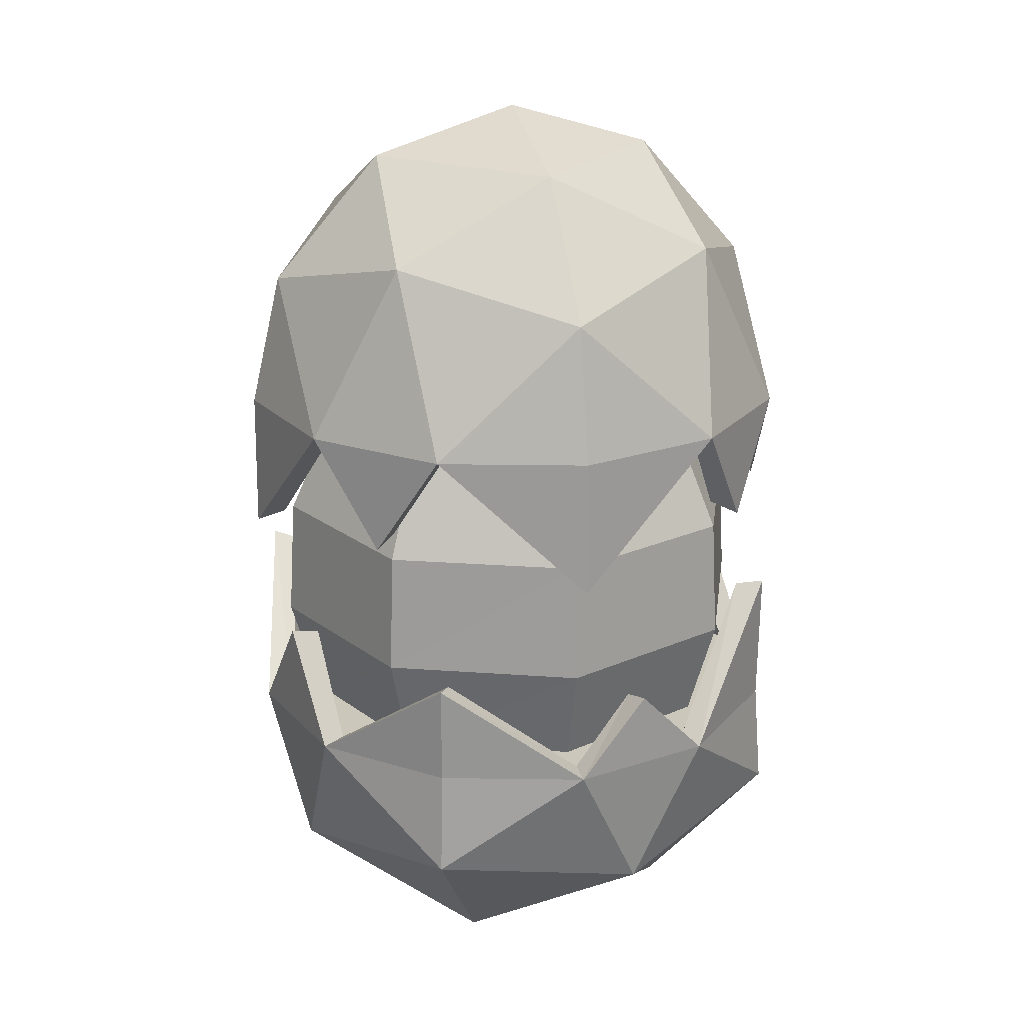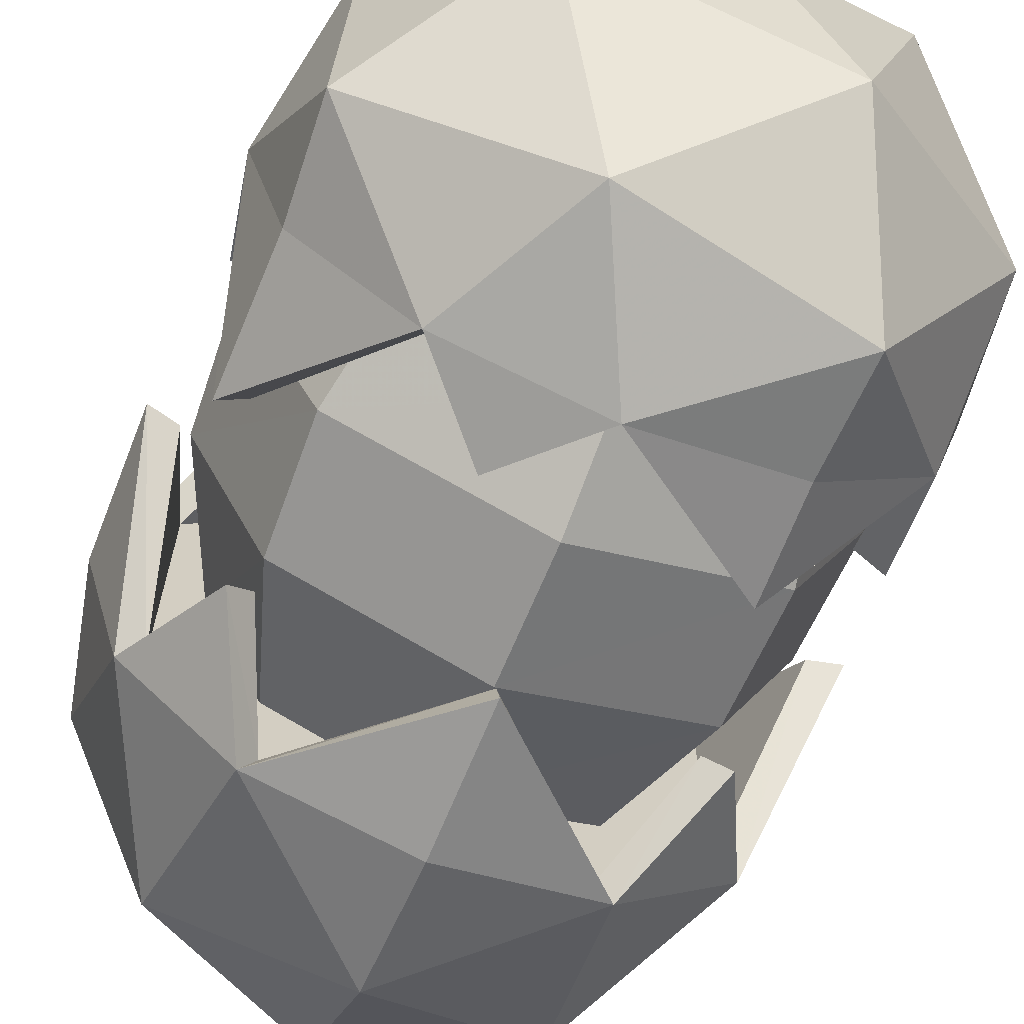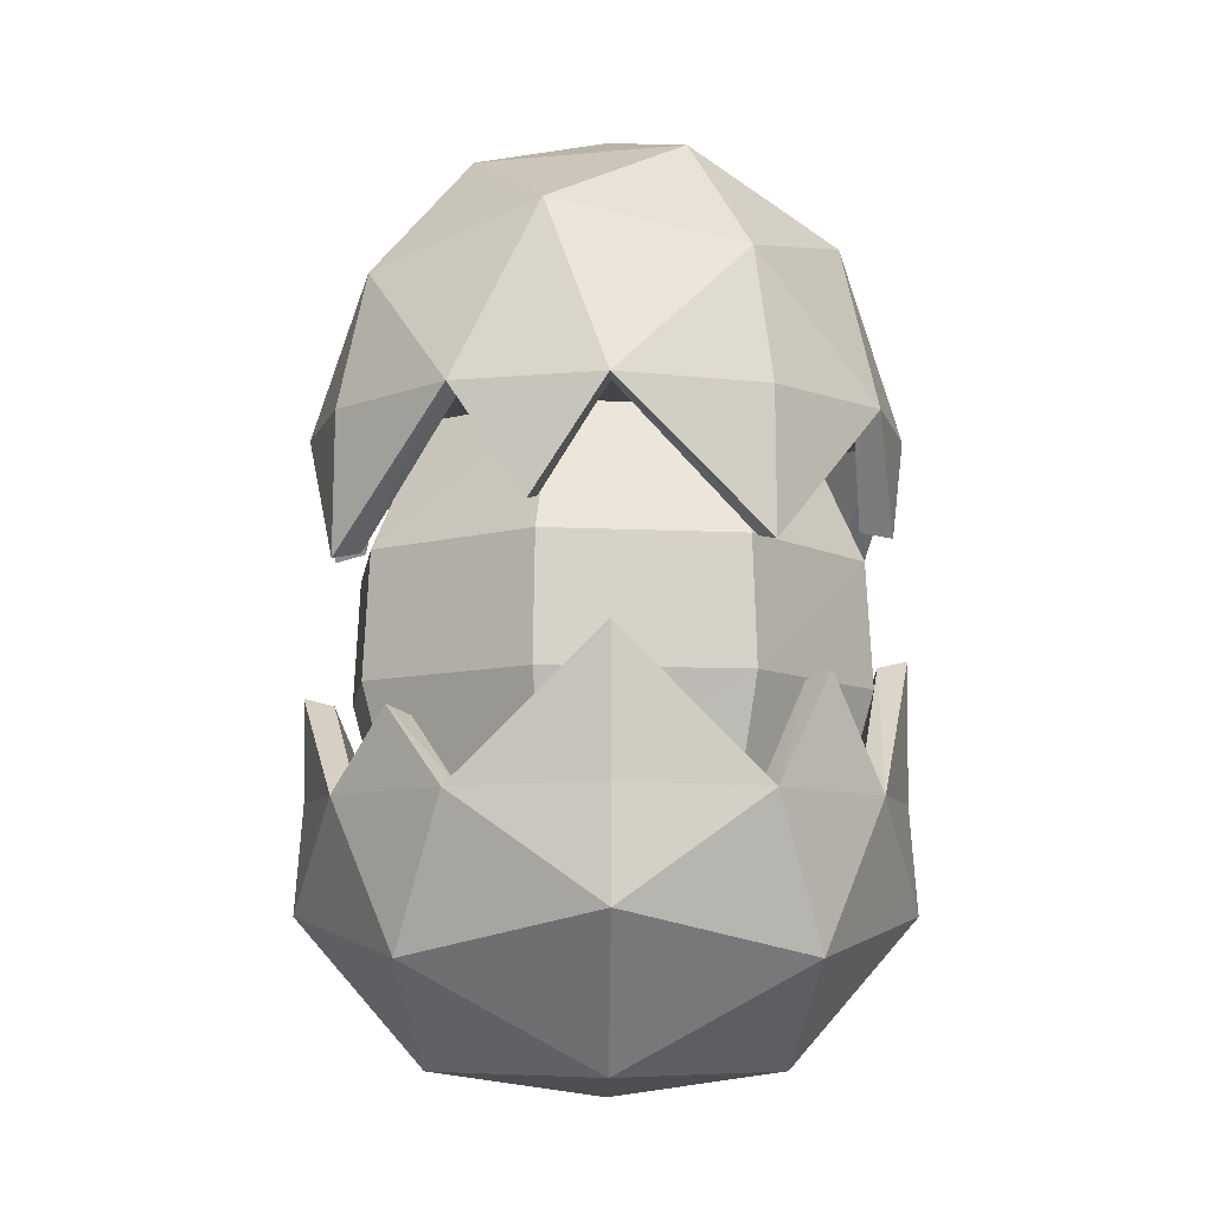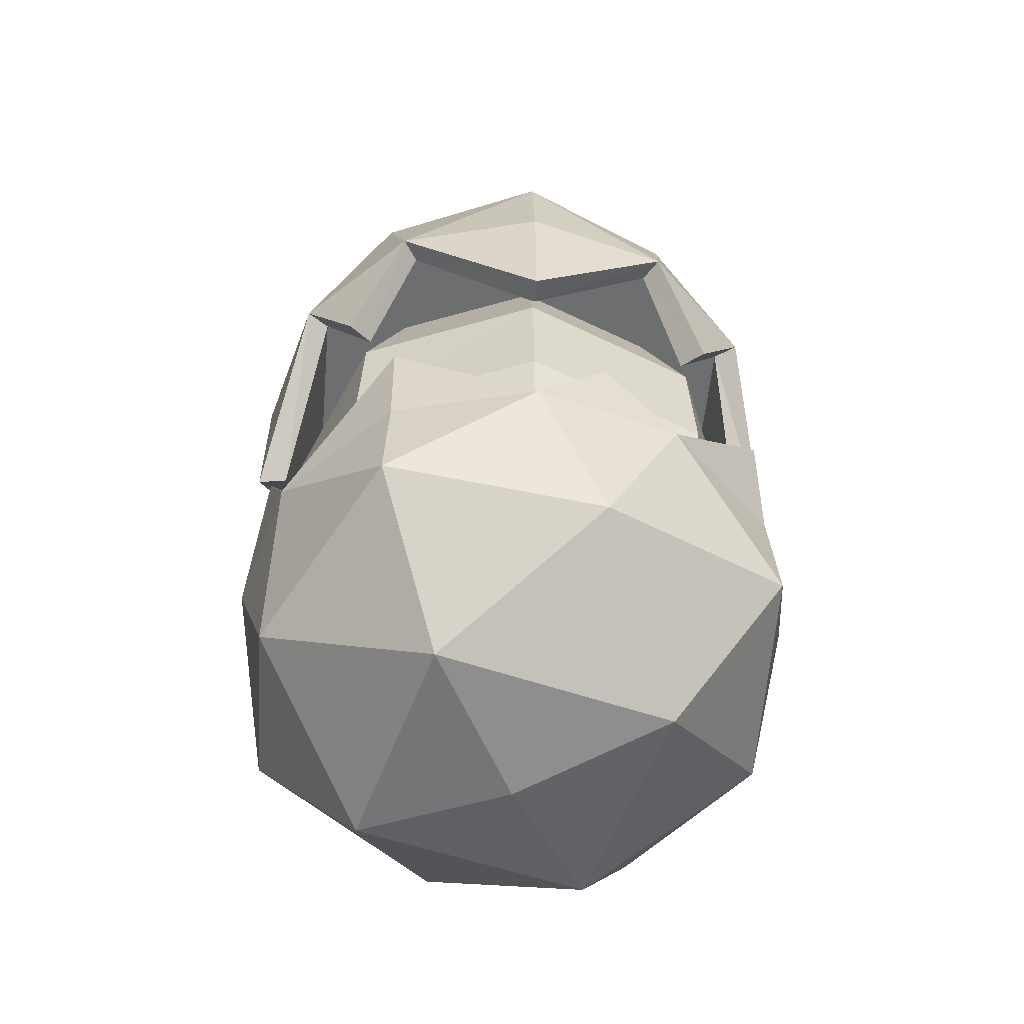
<metadata>
{"format":"obj","ext":"obj","renderer":"f3d","projection":"perspective","resolution":1024,"background":"white","views":[{"elev":21.7,"azim":164.8,"up":"+Y"},{"elev":-68.0,"azim":-22.1,"up":"+Z"},{"elev":-8.6,"azim":-120.7,"up":"+Y"},{"elev":-54.2,"azim":174.8,"up":"+Y"}]}
</metadata>
<code>
o xgfood0f
v 0 -0.0025 -0
v 0.2313 0.035 0.1338
v -0.1338 0.035 0.2313
v 0.1338 0.035 -0.2313
v 0.2313 0.035 0.1338
v 0.4012 0.26 0.2313
v 0.1075 0.1963 0.4012
v 0.4012 0.1963 -0.1075
v 0.1338 0.035 -0.2313
v 0.2313 0.26 -0.4012
v -0.1338 0.035 0.2313
v 0.1075 0.1963 0.4012
v 0.2313 0.035 0.1338
v -0.2313 0.26 0.4012
v 0.1075 0.1963 0.4012
v 0 0.4225 0.45
v -0.2313 0.26 0.4012
v 0.2238 0.4225 0.39
v 0.4012 0.26 0.2313
v -0.225 0.4263 0.39
v 0 0.4225 0.45
v -0.2313 0.26 0.4012
v -0.2263 0.6412 0.3925
v -0.39 0.4225 0.2238
v 0 -0.0025 -0
v -0.2313 0.035 -0.1338
v 0.1338 0.035 -0.2313
v -0.1338 0.035 0.2313
v -0.2313 0.035 -0.1338
v -0.4012 0.26 -0.2313
v -0.1075 0.1963 -0.4012
v -0.4012 0.1963 0.1075
v -0.1338 0.035 0.2313
v -0.2313 0.26 0.4012
v 0.1338 0.035 -0.2313
v -0.1075 0.1963 -0.4012
v -0.2313 0.035 -0.1338
v 0.2313 0.26 -0.4012
v -0.1075 0.1963 -0.4012
v 0 0.4225 -0.45
v 0.2313 0.26 -0.4012
v -0.2238 0.4225 -0.39
v -0.4012 0.26 -0.2313
v 0.225 0.4263 -0.39
v 0 0.4225 -0.45
v 0.2313 0.26 -0.4012
v 0.2263 0.5837 -0.3925
v 0.39 0.4225 -0.2238
v 0.1125 0.5925 0.42
v 0 0.4225 0.45
v 0.2238 0.4225 0.39
v 0.39 0.4263 0.225
v 0.2238 0.4225 0.39
v 0.3925 0.6412 0.2263
v 0.4012 0.26 0.2313
v 0.45 0.4225 0
v 0.4012 0.1963 -0.1075
v 0.39 0.4225 -0.2238
v 0.2313 0.26 -0.4012
v 0.225 0.4263 -0.39
v -0.3925 0.6412 -0.2263
v -0.39 0.4263 -0.225
v -0.45 0.4225 0
v -0.42 0.5925 0.1125
v -0.45 0.4225 0
v -0.39 0.4225 0.2238
v -0.1125 0.5425 -0.42
v 0 0.4225 -0.45
v -0.2238 0.4225 -0.39
v -0.39 0.4263 -0.225
v -0.2238 0.4225 -0.39
v -0.3925 0.6412 -0.2263
v -0.4012 0.26 -0.2313
v -0.45 0.4225 0
v -0.4012 0.1963 0.1075
v -0.39 0.4225 0.2238
v -0.2313 0.26 0.4012
v -0.225 0.4263 0.39
v 0.3925 0.6412 0.2263
v 0.39 0.4263 0.225
v 0.45 0.4225 0
v 0.42 0.5925 -0.1125
v 0.45 0.4225 0
v 0.39 0.4225 -0.2238
v -0.2263 0.6412 0.3925
v -0.2037 0.6312 0.3525
v 0 0.4263 0.4088
v -0.39 0.4225 0.2238
v 0 0.4263 0.4088
v 0 0.4225 0.45
v -0.2263 0.6412 0.3925
v 0.1 0.58 0.3738
v 0.1 0.58 0.3738
v 0.1125 0.5925 0.42
v 0 0.4225 0.45
v 0.2037 0.4263 0.355
v 0.2037 0.4263 0.355
v 0.2238 0.4225 0.39
v 0.1125 0.5925 0.42
v 0.3525 0.6312 0.2037
v 0.3525 0.6312 0.2037
v 0.3925 0.6412 0.2263
v 0.2238 0.4225 0.39
v 0.4088 0.4263 0
v -0.3925 0.6412 -0.2263
v -0.3525 0.6312 -0.2037
v -0.4088 0.4263 0
v -0.2238 0.4225 -0.39
v -0.4088 0.4263 0
v -0.45 0.4225 0
v -0.3925 0.6412 -0.2263
v -0.3738 0.58 0.1
v -0.3738 0.58 0.1
v -0.42 0.5925 0.1125
v -0.45 0.4225 0
v -0.355 0.4263 0.2037
v -0.355 0.4263 0.2037
v -0.39 0.4225 0.2238
v -0.42 0.5925 0.1125
v -0.2037 0.6312 0.3525
v 0.2263 0.5837 -0.3925
v 0.2037 0.5725 -0.3525
v 0 0.4263 -0.4088
v 0.39 0.4225 -0.2238
v 0 0.4263 -0.4088
v 0 0.4225 -0.45
v 0.2263 0.5837 -0.3925
v -0.1 0.53 -0.3738
v -0.1 0.53 -0.3738
v -0.1125 0.5425 -0.42
v 0 0.4225 -0.45
v -0.2037 0.4263 -0.355
v -0.2037 0.4263 -0.355
v -0.2238 0.4225 -0.39
v -0.1125 0.5425 -0.42
v -0.3525 0.6312 -0.2037
v 0.4088 0.4263 0
v 0.45 0.4225 0
v 0.3925 0.6412 0.2263
v 0.3738 0.58 -0.1
v 0.3738 0.58 -0.1
v 0.42 0.5925 -0.1125
v 0.45 0.4225 0
v 0.355 0.4263 -0.2037
v 0.355 0.4263 -0.2037
v 0.39 0.4225 -0.2238
v 0.42 0.5925 -0.1125
v 0.2037 0.5725 -0.3525
v -0.3525 0.6312 -0.2037
v -0.4088 0.4263 0
v -0.2037 0.4263 -0.355
v -0.1 0.53 -0.3738
v -0.2037 0.4263 -0.355
v 0 0.4263 -0.4088
v 0.2037 0.5725 -0.3525
v 0 0.4263 -0.4088
v 0.355 0.4263 -0.2037
v 0.3738 0.58 -0.1
v 0.355 0.4263 -0.2037
v 0.4088 0.4263 0
v 0.3525 0.6312 0.2037
v 0.4088 0.4263 0
v 0.2037 0.4263 0.355
v 0.1 0.58 0.3738
v 0.2037 0.4263 0.355
v 0 0.4263 0.4088
v -0.2037 0.6312 0.3525
v 0 0.4263 0.4088
v -0.355 0.4263 0.2037
v -0.3738 0.58 0.1
v -0.355 0.4263 0.2037
v -0.4088 0.4263 0
v 0 0.4263 -0.4088
v -0.2037 0.4263 -0.355
v -0.4088 0.4263 0
v 0.355 0.4263 -0.2037
v -0.4088 0.4263 0
v 0 0.4263 -0.4088
v -0.355 0.4263 0.2037
v 0.4088 0.4263 0
v 0 0.4263 0.4088
v 0.2037 0.4263 0.355
v -0.3925 0.7762 0
v -0.2137 0.975 0.2137
v -0.3013 0.975 0
v -0.2775 0.7762 0.2775
v -0.4037 0.5863 0
v -0.285 0.5863 0.285
v -0.3563 0.4213 0
v -0.2512 0.4213 0.2512
v -0.2775 0.7762 0.2775
v 0 0.975 0.3013
v -0.2137 0.975 0.2137
v 0 0.7762 0.3925
v -0.285 0.5863 0.285
v 0 0.5863 0.4037
v -0.2512 0.4213 0.2512
v 0 0.4213 0.3563
v 0 0.7762 0.3925
v 0.2137 0.975 0.2137
v 0 0.975 0.3013
v 0.2775 0.7762 0.2775
v 0 0.5863 0.4037
v 0.285 0.5863 0.285
v 0 0.4213 0.3563
v 0.2512 0.4213 0.2512
v 0.2775 0.7762 0.2775
v 0.3013 0.975 0
v 0.2137 0.975 0.2137
v 0.3925 0.7762 0
v 0.285 0.5863 0.285
v 0.4037 0.5863 0
v 0.2512 0.4213 0.2512
v 0.3563 0.4213 0
v 0.3925 0.7762 0
v 0.2137 0.975 -0.2137
v 0.3013 0.975 0
v 0.2775 0.7762 -0.2775
v 0.4037 0.5863 0
v 0.285 0.5863 -0.285
v 0.3563 0.4213 0
v 0.2512 0.4213 -0.2512
v 0.2775 0.7762 -0.2775
v 0 0.975 -0.3013
v 0.2137 0.975 -0.2137
v 0 0.7762 -0.3925
v 0.285 0.5863 -0.285
v 0 0.5863 -0.4037
v 0.2512 0.4213 -0.2512
v 0 0.4213 -0.3563
v 0 0.7762 -0.3925
v -0.2137 0.975 -0.2137
v 0 0.975 -0.3013
v -0.2775 0.7762 -0.2775
v 0 0.5863 -0.4037
v -0.285 0.5863 -0.285
v 0 0.4213 -0.3563
v -0.2512 0.4213 -0.2512
v -0.2775 0.7762 -0.2775
v -0.3013 0.975 0
v -0.2137 0.975 -0.2137
v -0.3925 0.7762 0
v -0.285 0.5863 -0.285
v -0.4037 0.5863 0
v -0.2512 0.4213 -0.2512
v -0.3563 0.4213 0
v 0 1.451 0
v -0.2313 1.38 0
v 0 1.38 0.2313
v 0 1.38 -0.2313
v -0.2313 1.38 0
v -0.4025 1.184 0
v -0.255 1.254 0.255
v -0.255 1.254 -0.255
v 0 1.38 -0.2313
v 0 1.184 -0.4025
v 0 1.38 0.2313
v -0.255 1.254 0.255
v -0.2313 1.38 0
v 0 1.184 0.4025
v -0.255 1.254 0.255
v -0.2263 0.9775 0.39
v 0 1.184 0.4025
v -0.39 0.9775 0.2263
v -0.4025 1.184 0
v 0 0.975 0.4512
v -0.2263 0.9775 0.39
v 0 1.184 0.4025
v 0 0.7588 0.4537
v 0.2263 0.9775 0.39
v 0 1.451 0
v 0.2313 1.38 0
v 0 1.38 -0.2313
v 0 1.38 0.2313
v 0.2313 1.38 0
v 0.4025 1.184 0
v 0.255 1.254 -0.255
v 0.255 1.254 0.255
v 0 1.38 0.2313
v 0 1.184 0.4025
v 0 1.38 -0.2313
v 0.255 1.254 -0.255
v 0.2313 1.38 0
v 0 1.184 -0.4025
v 0.255 1.254 -0.255
v 0.2263 0.9775 -0.39
v 0 1.184 -0.4025
v 0.39 0.9775 -0.2263
v 0.4025 1.184 0
v 0 0.975 -0.4512
v 0.2263 0.9775 -0.39
v 0 1.184 -0.4025
v 0 0.7588 -0.4537
v -0.2263 0.9775 -0.39
v -0.3075 0.8087 0.3075
v -0.2263 0.9775 0.39
v -0.39 0.9775 0.2263
v -0.4512 0.975 0
v -0.39 0.9775 0.2263
v -0.4537 0.7588 0
v -0.4025 1.184 0
v -0.39 0.9775 -0.2263
v -0.255 1.254 -0.255
v -0.2263 0.9775 -0.39
v 0 1.184 -0.4025
v 0 0.975 -0.4512
v 0.4537 0.7588 0
v 0.4512 0.975 0
v 0.39 0.9775 0.2263
v 0.3075 0.8087 0.3075
v 0.39 0.9775 0.2263
v 0.2263 0.9775 0.39
v 0.3075 0.8087 -0.3075
v 0.2263 0.9775 -0.39
v 0.39 0.9775 -0.2263
v 0.4512 0.975 0
v 0.39 0.9775 -0.2263
v 0.4537 0.7588 0
v 0.4025 1.184 0
v 0.39 0.9775 0.2263
v 0.255 1.254 0.255
v 0.2263 0.9775 0.39
v 0 1.184 0.4025
v 0 0.975 0.4512
v -0.4537 0.7588 0
v -0.4512 0.975 0
v -0.39 0.9775 -0.2263
v -0.3075 0.8087 -0.3075
v -0.39 0.9775 -0.2263
v -0.2263 0.9775 -0.39
v 0 0.7588 0.4537
v 0 0.77 0.4075
v -0.2037 0.975 0.355
v 0.2263 0.9775 0.39
v -0.2037 0.975 0.355
v -0.2263 0.9775 0.39
v 0 0.7588 0.4537
v -0.2725 0.82 0.2725
v -0.2725 0.82 0.2725
v -0.3075 0.8087 0.3075
v -0.2263 0.9775 0.39
v -0.355 0.975 0.2037
v -0.355 0.975 0.2037
v -0.39 0.9775 0.2263
v -0.3075 0.8087 0.3075
v -0.4075 0.77 0
v -0.4075 0.77 0
v -0.4537 0.7588 0
v -0.39 0.9775 0.2263
v -0.355 0.975 -0.2037
v 0.4537 0.7588 0
v 0.4075 0.77 0
v 0.355 0.975 0.2037
v 0.39 0.9775 -0.2263
v 0.355 0.975 0.2037
v 0.39 0.9775 0.2263
v 0.4537 0.7588 0
v 0.2725 0.82 0.2725
v 0.2725 0.82 0.2725
v 0.3075 0.8087 0.3075
v 0.39 0.9775 0.2263
v 0.2037 0.975 0.355
v 0.2037 0.975 0.355
v 0.2263 0.9775 0.39
v 0.3075 0.8087 0.3075
v 0 0.77 0.4075
v 0 0.7588 -0.4537
v 0 0.77 -0.4075
v 0.2037 0.975 -0.355
v -0.2263 0.9775 -0.39
v 0.2037 0.975 -0.355
v 0.2263 0.9775 -0.39
v 0 0.7588 -0.4537
v 0.2725 0.82 -0.2725
v 0.2725 0.82 -0.2725
v 0.3075 0.8087 -0.3075
v 0.2263 0.9775 -0.39
v 0.355 0.975 -0.2037
v 0.355 0.975 -0.2037
v 0.39 0.9775 -0.2263
v 0.3075 0.8087 -0.3075
v 0.4075 0.77 0
v -0.355 0.975 -0.2037
v -0.39 0.9775 -0.2263
v -0.4537 0.7588 0
v -0.2725 0.82 -0.2725
v -0.2725 0.82 -0.2725
v -0.3075 0.8087 -0.3075
v -0.39 0.9775 -0.2263
v -0.2037 0.975 -0.355
v -0.2037 0.975 -0.355
v -0.2263 0.9775 -0.39
v -0.3075 0.8087 -0.3075
v 0 0.77 -0.4075
v 0.4075 0.77 0
v 0.355 0.975 0.2037
v 0.355 0.975 -0.2037
v 0.2725 0.82 -0.2725
v 0.355 0.975 -0.2037
v 0.2037 0.975 -0.355
v 0 0.77 -0.4075
v 0.2037 0.975 -0.355
v -0.2037 0.975 -0.355
v -0.2725 0.82 -0.2725
v -0.2037 0.975 -0.355
v -0.355 0.975 -0.2037
v -0.4075 0.77 0
v -0.355 0.975 -0.2037
v -0.355 0.975 0.2037
v -0.2725 0.82 0.2725
v -0.355 0.975 0.2037
v -0.2037 0.975 0.355
v 0 0.77 0.4075
v -0.2037 0.975 0.355
v 0.2037 0.975 0.355
v 0.2725 0.82 0.2725
v 0.2037 0.975 0.355
v 0.355 0.975 0.2037
v 0.2037 0.975 -0.355
v 0.355 0.975 -0.2037
v 0.355 0.975 0.2037
v -0.2037 0.975 -0.355
v 0.355 0.975 0.2037
v 0.2037 0.975 -0.355
v 0.2037 0.975 0.355
v -0.355 0.975 -0.2037
v -0.2037 0.975 0.355
v -0.355 0.975 0.2037
f 1 2 3
f 2 1 4
f 5 6 7
f 6 5 8
f 9 8 5
f 8 9 10
f 11 13 12
f 12 14 11
f 15 16 17
f 16 15 18
f 19 18 15
f 20 22 21
f 21 23 20
f 24 20 23
f 25 26 27
f 26 25 28
f 29 30 31
f 30 29 32
f 33 32 29
f 32 33 34
f 35 37 36
f 36 38 35
f 39 40 41
f 40 39 42
f 43 42 39
f 44 46 45
f 45 47 44
f 48 44 47
f 49 51 50
f 52 54 53
f 53 55 52
f 56 52 55
f 55 57 56
f 58 56 57
f 57 59 58
f 60 58 59
f 61 62 63
f 64 66 65
f 67 68 69
f 70 72 71
f 71 73 70
f 74 70 73
f 73 75 74
f 76 74 75
f 75 77 76
f 78 76 77
f 79 80 81
f 82 84 83
f 85 86 87
f 86 85 88
f 89 90 91
f 90 89 92
f 93 94 95
f 94 93 96
f 97 98 99
f 98 97 100
f 101 102 103
f 102 101 104
f 105 106 107
f 106 105 108
f 109 110 111
f 110 109 112
f 113 114 115
f 114 113 116
f 117 118 119
f 118 117 120
f 121 122 123
f 122 121 124
f 125 126 127
f 126 125 128
f 129 130 131
f 130 129 132
f 133 134 135
f 134 133 136
f 137 138 139
f 138 137 140
f 141 142 143
f 142 141 144
f 145 146 147
f 146 145 148
f 149 150 151
f 152 153 154
f 155 157 156
f 158 160 159
f 161 162 163
f 164 166 165
f 167 168 169
f 170 172 171
f 173 174 175
f 176 177 178
f 177 176 179
f 180 179 176
f 179 180 181
f 182 181 180
f 183 184 185
f 184 183 186
f 187 186 183
f 186 187 188
f 189 188 187
f 188 189 190
f 191 192 193
f 192 191 194
f 195 194 191
f 194 195 196
f 197 196 195
f 196 197 198
f 199 200 201
f 200 199 202
f 203 202 199
f 202 203 204
f 205 204 203
f 204 205 206
f 207 208 209
f 208 207 210
f 211 210 207
f 210 211 212
f 213 212 211
f 212 213 214
f 215 216 217
f 216 215 218
f 219 218 215
f 218 219 220
f 221 220 219
f 220 221 222
f 223 224 225
f 224 223 226
f 227 226 223
f 226 227 228
f 229 228 227
f 228 229 230
f 231 232 233
f 232 231 234
f 235 234 231
f 234 235 236
f 237 236 235
f 236 237 238
f 239 240 241
f 240 239 242
f 243 242 239
f 242 243 244
f 245 244 243
f 244 245 246
f 247 248 249
f 248 247 250
f 251 252 253
f 252 251 254
f 255 254 251
f 254 255 256
f 257 259 258
f 258 260 257
f 261 262 263
f 262 261 264
f 265 264 261
f 266 268 267
f 267 269 266
f 270 266 269
f 271 272 273
f 272 271 274
f 275 276 277
f 276 275 278
f 279 278 275
f 278 279 280
f 281 283 282
f 282 284 281
f 285 286 287
f 286 285 288
f 289 288 285
f 290 292 291
f 291 293 290
f 294 290 293
f 295 296 297
f 298 300 299
f 299 301 298
f 302 298 301
f 301 303 302
f 304 302 303
f 303 305 304
f 306 304 305
f 307 309 308
f 310 311 312
f 313 314 315
f 316 318 317
f 317 319 316
f 320 316 319
f 319 321 320
f 322 320 321
f 321 323 322
f 324 322 323
f 325 327 326
f 328 329 330
f 331 332 333
f 332 331 334
f 335 336 337
f 336 335 338
f 339 340 341
f 340 339 342
f 343 344 345
f 344 343 346
f 347 348 349
f 348 347 350
f 351 352 353
f 352 351 354
f 355 356 357
f 356 355 358
f 359 360 361
f 360 359 362
f 363 364 365
f 364 363 366
f 367 368 369
f 368 367 370
f 371 372 373
f 372 371 374
f 375 376 377
f 376 375 378
f 379 380 381
f 380 379 382
f 383 384 385
f 384 383 386
f 387 388 389
f 388 387 390
f 391 392 393
f 392 391 394
f 395 396 397
f 398 400 399
f 401 403 402
f 404 406 405
f 407 408 409
f 410 412 411
f 413 415 414
f 416 418 417
f 419 420 421
f 422 423 424
f 423 422 425
f 426 425 422
f 425 426 427
f 428 427 426

</code>
